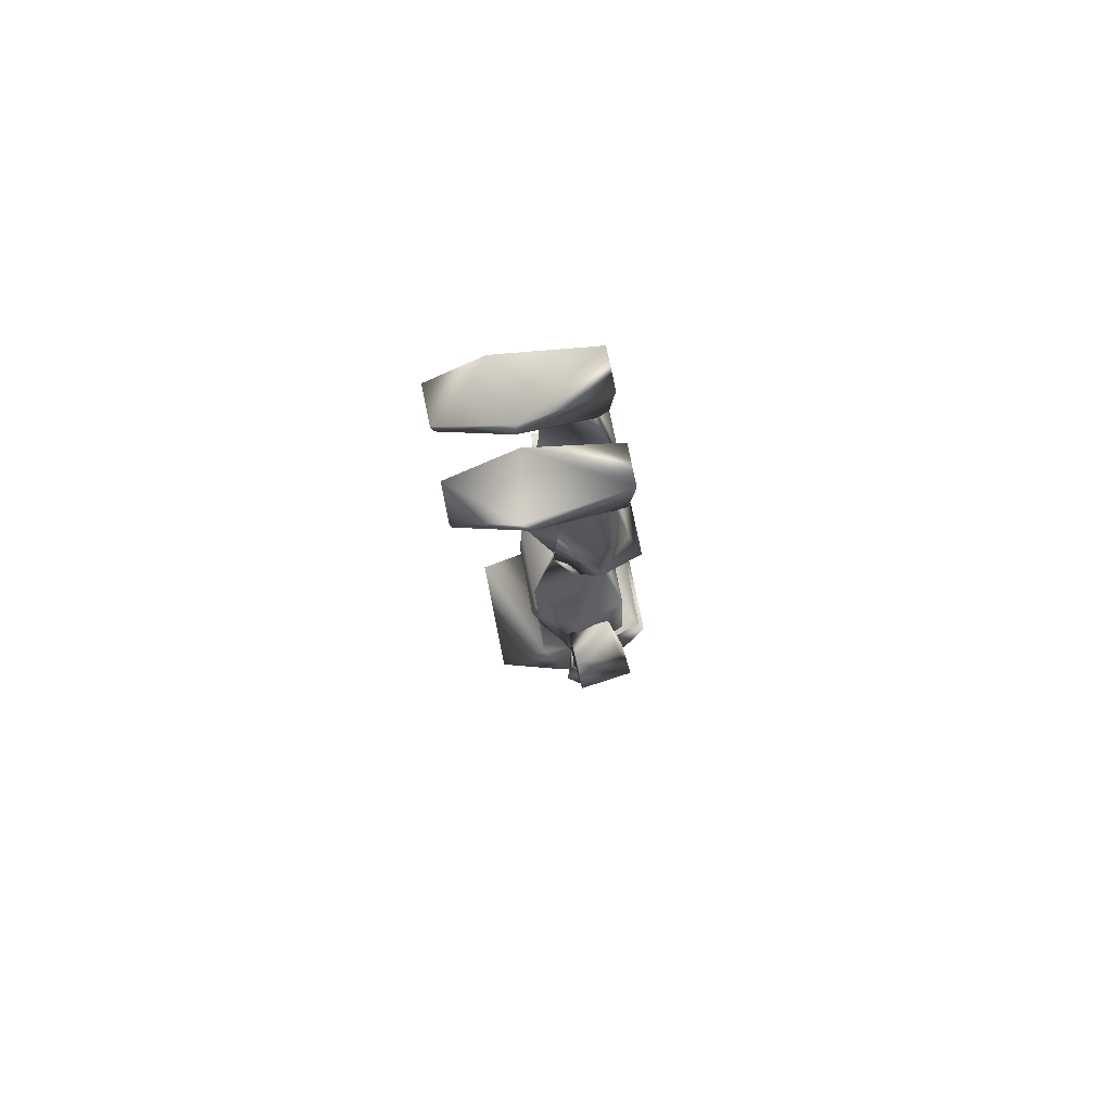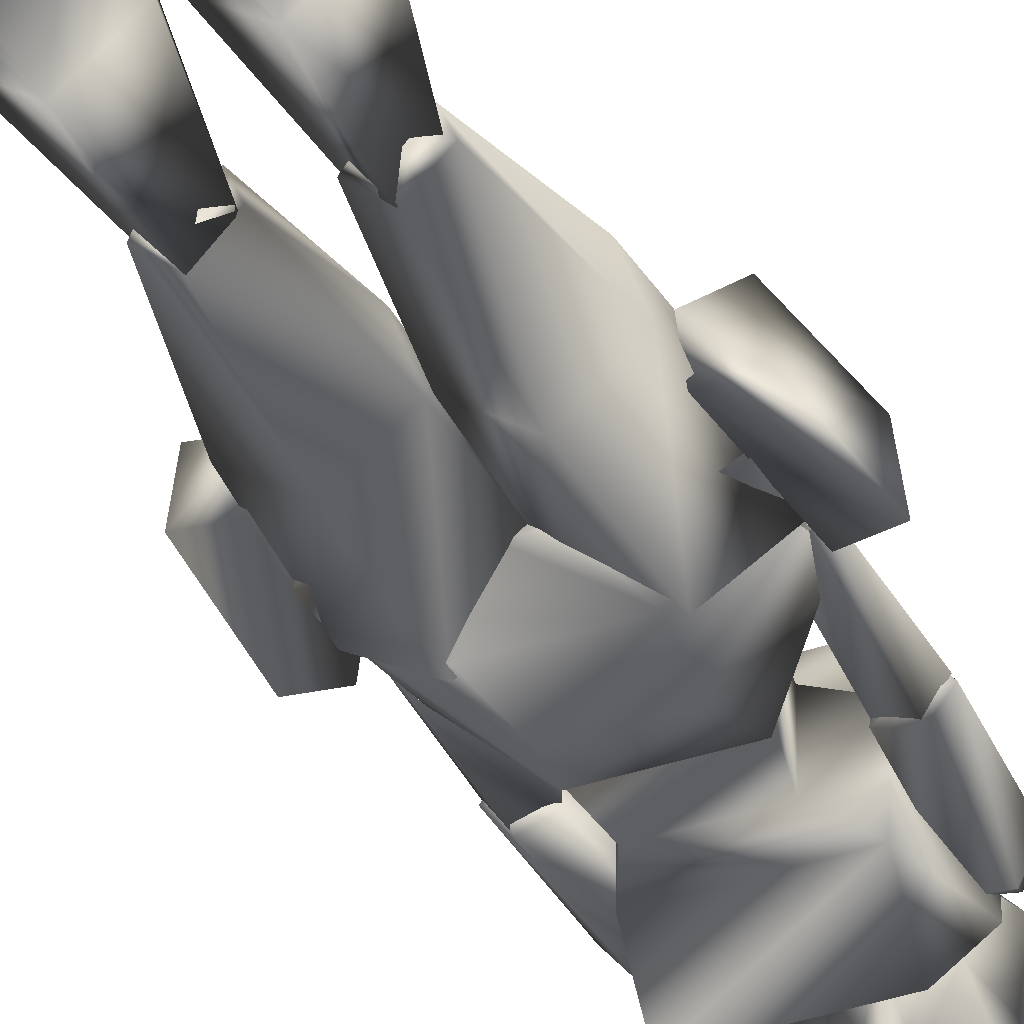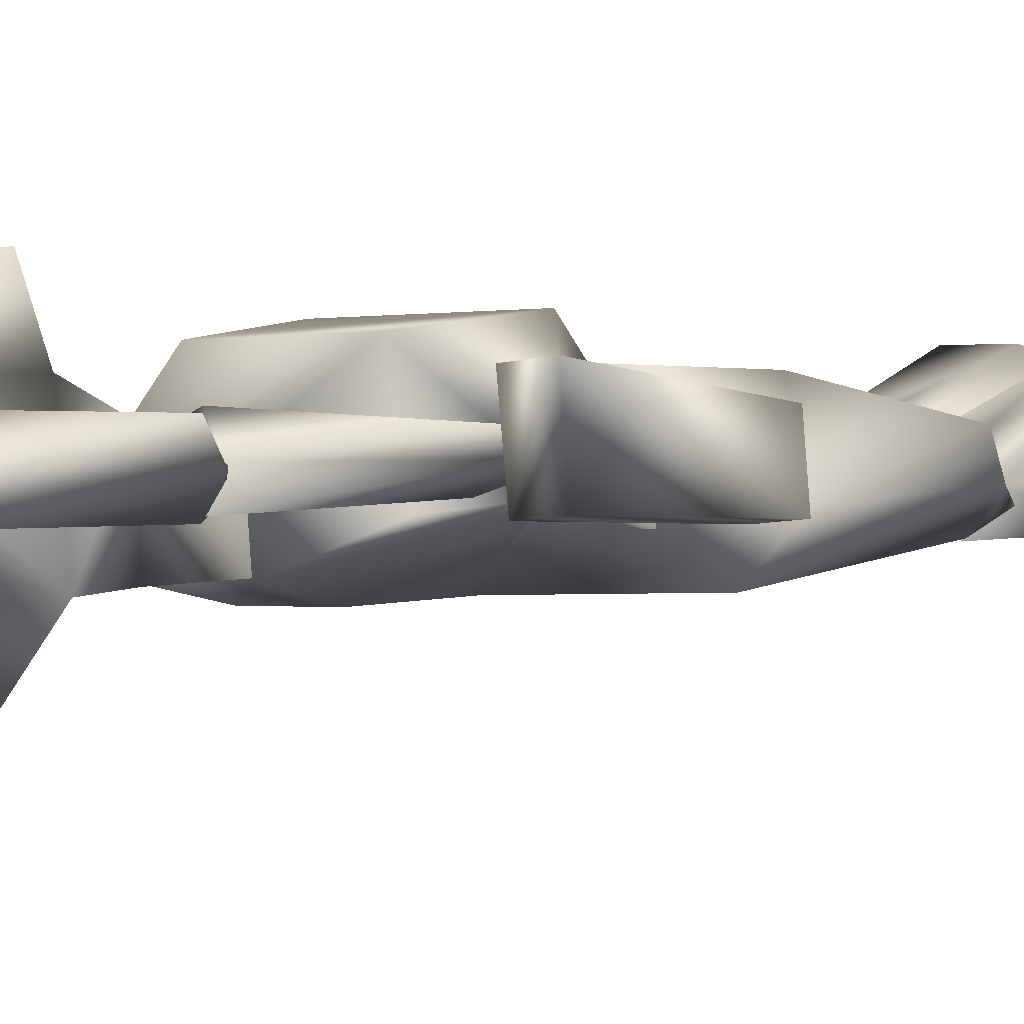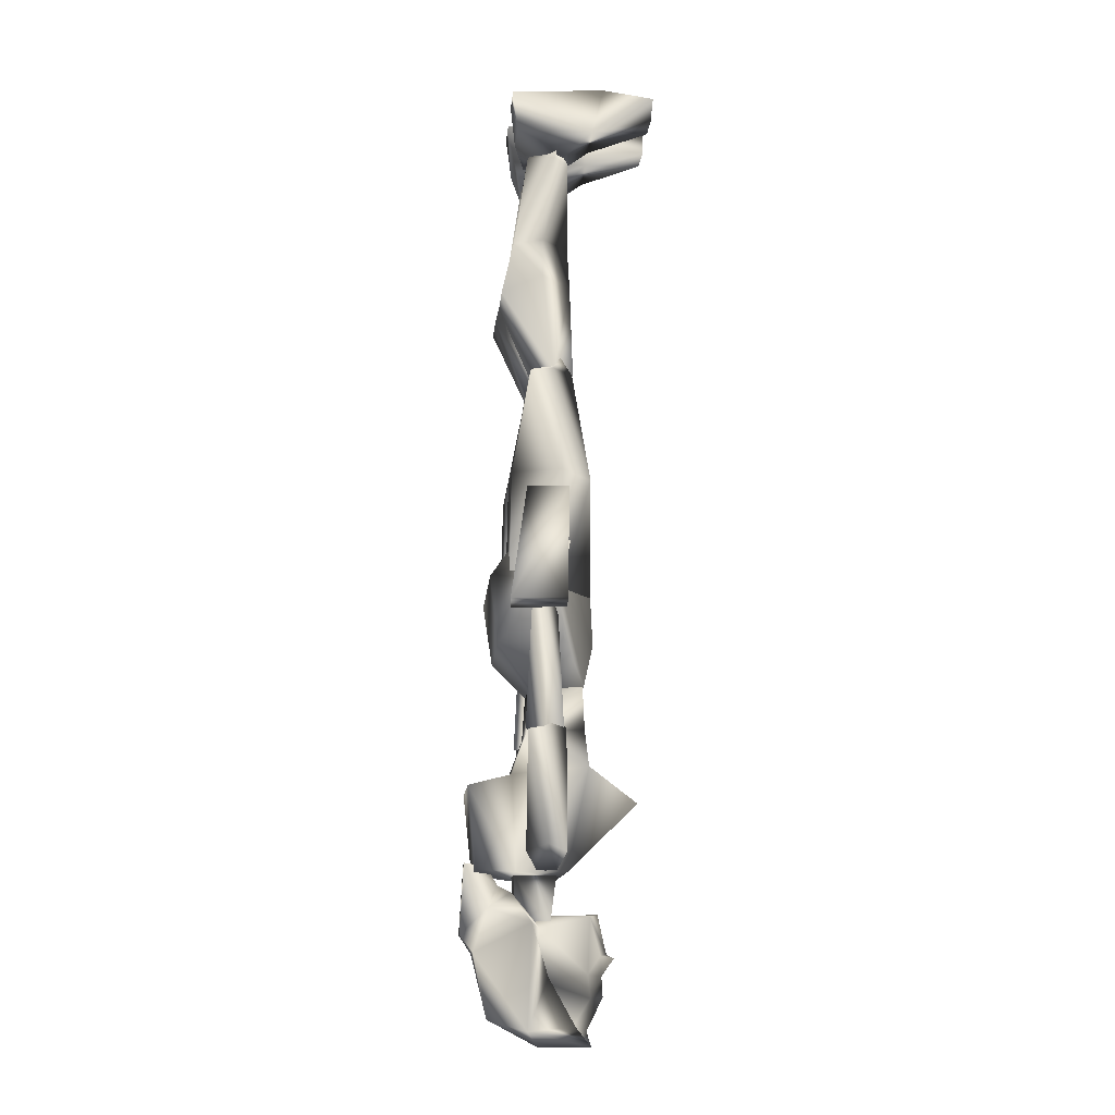
<metadata>
{"format":"obj","ext":"obj","renderer":"f3d","projection":"perspective","resolution":1024,"background":"white","views":[{"elev":78.1,"azim":-101.5,"up":"+Y"},{"elev":-38.1,"azim":-155.3,"up":"+Z"},{"elev":0.9,"azim":54.6,"up":"+Z"},{"elev":-13.0,"azim":85.0,"up":"+Y"}]}
</metadata>
<code>
o M000
v 0.11 0.48 -0.13
v -0.66 -0.21 -0.12
v -0.79 0.25 -0.07
v -0.64 0.28 0.45
v -0.52 -0.24 0.38
v 0.37 -0.58 0.08
v 0.36 -0.55 -0.31
v -0.35 -0.55 -0.32
v -0.33 0.25 -0.37
v 0.36 0.25 -0.36
v 0.66 -0.21 -0.12
v 0.64 0.28 0.46
v 0.54 -0.24 0.39
v 0.47 0.53 0.3
v -0.09 0.48 -0.14
v -0.47 0.53 0.29
v 0.79 0.25 -0.07
v -0.35 -0.58 0.07
v -0.28 -0.21 -0.4
v 0.29 -0.21 -0.39
f 1 14 16
f 1 16 15
f 1 15 9
f 1 9 10
f 2 8 19
f 2 19 3
f 4 5 2
f 4 2 3
f 6 7 8
f 6 8 18
f 19 8 7
f 19 7 20
f 13 6 18
f 13 18 5
f 9 19 20
f 9 20 10
f 17 20 7
f 17 7 11
f 17 11 13
f 17 13 12
f 12 13 5
f 12 5 4
f 14 12 4
f 14 4 16
f 15 16 3
f 3 9 15
f 4 3 16
f 17 14 1
f 1 10 17
f 14 17 12
f 2 18 8
f 18 2 5
f 3 19 9
f 6 11 7
f 11 6 13
f 20 17 10
o M001
v -0.71 0.93 -0.17
v -0.74 0.01 0.29
v -1.05 0.04 -0.12
v -0.79 0.02 -0.14
v -1 0.03 0.31
v -0.67 0.92 0.16
v -0.97 0.95 -0.15
v -0.93 0.94 0.19
v 0.01 0.18 -0.1
v -0.51 2.06 -0.05
v -0.15 1.16 0.29
v -0.44 2.06 0.12
v -0.14 2.06 -0.05
v -0.21 2.06 0.12
v -0.36 1.16 -0.38
v -0.39 0.18 -0.36
v -0.58 1.16 0.29
v -0.8 0.18 -0.11
v -0.71 1.16 -0.11
v -0.65 0.19 0.31
v -0.01 1.16 -0.11
v -0.15 0.19 0.31
v -0.33 2.18 0.07
v -0.43 2.18 -0.13
v -0.33 2.06 -0.22
v -0.23 2.18 -0.13
f 22 26 21
f 22 21 24
f 21 27 23
f 21 23 24
f 24 23 25
f 24 25 22
f 22 25 28
f 22 28 26
f 26 28 27
f 26 27 21
f 25 23 27
f 25 27 28
f 38 42 29
f 38 29 36
f 45 35 41
f 45 41 33
f 30 39 35
f 30 35 45
f 32 37 39
f 32 39 30
f 34 31 37
f 34 37 32
f 33 41 31
f 33 31 34
f 44 43 32
f 44 32 30
f 46 33 34
f 46 34 43
f 35 36 29
f 35 29 41
f 39 38 36
f 39 36 35
f 37 40 38
f 37 38 39
f 31 42 40
f 31 40 37
f 41 29 42
f 41 42 31
f 43 44 46
f 38 40 42
f 45 33 46
f 30 45 44
f 45 46 44
f 34 32 43
o M002
v -0.58 3.15 0.04
v -0.49 3.14 0.29
v -0.12 3.15 0.05
v -0.22 2.05 0.12
v -0.16 2.05 -0.05
v -0.47 2.05 -0.05
v -0.66 2.81 0.06
v -0.15 2.69 0.39
v -0.41 2.05 0.12
v -0.54 2.69 0.39
v -0.03 2.81 0.06
v -0.17 3.94 -0.05
v -0.35 3.15 -0.17
v -0.48 3.94 -0.05
v -0.23 4.05 -0.08
v -0.34 2.81 -0.19
v -0.32 2.05 -0.22
v -0.44 4.05 -0.08
v -0.32 3.94 -0.19
v -0.42 3.94 0.17
v -0.34 4.05 0.11
v -0.21 3.14 0.29
v -0.22 3.94 0.17
f 49 59 62
f 49 62 57
f 47 53 62
f 47 62 59
f 48 56 53
f 48 53 47
f 48 68 54
f 48 54 56
f 68 49 57
f 68 57 54
f 52 50 51
f 52 51 63
f 56 55 52
f 56 52 53
f 54 50 55
f 54 55 56
f 51 50 54
f 51 54 57
f 65 59 49
f 65 49 58
f 60 47 59
f 60 59 65
f 66 48 47
f 66 47 60
f 69 68 48
f 69 48 66
f 67 64 61
f 52 55 50
f 63 51 62
f 51 57 62
f 52 63 62
f 62 53 52
f 65 58 61
f 60 65 64
f 65 61 64
f 64 67 66
f 66 60 64
f 69 66 67
f 58 69 61
f 69 67 61
f 68 58 49
f 58 68 69
o M003
v -0.21 4.31 -0.9
v -0.12 4.15 -0.39
v -0.54 4.15 -0.39
v -0.45 4.31 -0.9
v -0.57 4.52 -0.47
v -0.47 4.51 -0.91
v -0.15 4.17 0.24
v -0.47 3.95 0.17
v -0.51 4.17 0.24
v -0.18 4.52 0.29
v -0.19 3.95 0.17
v -0.48 4.52 0.29
v -0.08 4.52 -0.38
v -0.19 4.51 -0.91
v -0.19 3.97 -0.18
v -0.47 3.97 -0.18
f 82 83 70
f 82 70 71
f 72 73 75
f 72 75 74
f 74 75 83
f 74 83 82
f 76 80 77
f 76 77 78
f 78 81 79
f 78 79 76
f 80 84 85
f 80 85 77
f 81 74 82
f 81 82 79
f 73 70 83
f 73 83 75
f 73 72 71
f 73 71 70
f 84 71 72
f 84 72 85
f 71 84 80
f 80 76 71
f 78 77 85
f 85 72 78
f 71 79 82
f 71 76 79
f 72 74 81
f 81 78 72
o M004
v 0.68 0.91 0.17
v 0.75 0 0.3
v 1.06 0.03 -0.12
v 0.72 0.92 -0.16
v 0.8 0.01 -0.14
v 0.94 0.94 0.19
v 0.98 0.94 -0.14
v 1.01 0.03 0.32
v 0.37 1.15 -0.37
v 0.52 2.06 -0.05
v 0.22 2.06 0.13
v 0.45 2.06 0.13
v 0.15 2.06 -0.04
v 0.4 0.17 -0.36
v 0.81 0.17 -0.1
v 0.72 1.15 -0.11
v 0.59 1.15 0.29
v 0.65 0.18 0.31
v 0.15 0.18 0.31
v 0.15 1.15 0.29
v -0.01 0.17 -0.1
v 0.02 1.15 -0.11
v 0.23 2.17 -0.12
v 0.34 2.06 -0.22
v 0.44 2.17 -0.12
v 0.34 2.17 0.07
f 90 89 86
f 90 86 87
f 88 92 89
f 88 89 90
f 93 88 90
f 93 90 87
f 91 93 87
f 91 87 86
f 92 91 86
f 92 86 89
f 92 88 93
f 92 93 91
f 103 100 106
f 103 106 104
f 107 94 109
f 107 109 98
f 94 101 95
f 94 95 109
f 101 102 97
f 101 97 95
f 102 105 96
f 102 96 97
f 105 107 98
f 105 98 96
f 97 111 110
f 97 110 95
f 96 98 108
f 96 108 111
f 107 106 99
f 107 99 94
f 94 99 100
f 94 100 101
f 101 100 103
f 101 103 102
f 102 103 104
f 102 104 105
f 105 104 106
f 105 106 107
f 108 110 111
f 100 99 106
f 108 98 109
f 110 109 95
f 110 108 109
f 111 97 96
o M005
v 0.67 2.81 0.05
v 0.16 2.69 0.38
v 0.51 3.14 0.28
v 0.43 2.05 0.11
v 0.49 2.05 -0.06
v 0.23 2.05 0.12
v 0.55 2.69 0.38
v 0.17 2.05 -0.06
v 0.04 2.81 0.06
v 0.36 3.15 -0.18
v 0.59 3.15 0.04
v 0.43 3.94 0.16
v 0.22 3.14 0.28
v 0.24 4.05 -0.08
v 0.36 2.81 -0.2
v 0.33 2.05 -0.23
v 0.18 3.94 -0.06
v 0.33 3.94 -0.19
v 0.49 3.94 -0.06
v 0.45 4.05 -0.09
v 0.35 4.05 0.1
v 0.23 3.94 0.16
v 0.13 3.15 0.04
f 126 121 134
f 126 134 120
f 122 121 126
f 122 126 112
f 114 122 112
f 114 112 118
f 113 124 114
f 113 114 118
f 120 134 124
f 120 124 113
f 115 116 119
f 115 119 117
f 116 115 118
f 116 118 112
f 115 117 113
f 115 113 118
f 119 120 113
f 119 113 117
f 128 134 121
f 128 121 129
f 129 121 122
f 129 122 130
f 130 122 114
f 130 114 123
f 123 114 124
f 123 124 133
f 125 131 132
f 116 127 119
f 126 119 127
f 126 120 119
f 116 112 126
f 126 127 116
f 125 128 129
f 131 129 130
f 131 125 129
f 123 132 131
f 131 130 123
f 132 123 133
f 125 133 128
f 125 132 133
f 124 128 133
f 128 124 134
o M006
v 0.56 4.53 -0.47
v 0.46 3.96 0.18
v 0.16 4.53 0.29
v 0.46 3.98 -0.17
v 0.17 4.52 -0.91
v 0.44 4.32 -0.89
v 0.46 4.52 -0.91
v 0.19 4.32 -0.89
v 0.17 3.98 -0.17
v 0.11 4.16 -0.38
v 0.14 4.18 0.25
v 0.17 3.96 0.18
v 0.49 4.18 0.25
v 0.07 4.53 -0.37
v 0.47 4.53 0.29
v 0.52 4.16 -0.38
f 142 139 148
f 142 148 144
f 141 140 150
f 141 150 135
f 139 141 135
f 139 135 148
f 136 146 145
f 136 145 147
f 137 149 147
f 137 147 145
f 138 143 146
f 138 146 136
f 148 135 149
f 148 149 137
f 139 142 140
f 139 140 141
f 142 144 150
f 142 150 140
f 144 143 138
f 144 138 150
f 146 143 144
f 144 145 146
f 138 136 147
f 147 150 138
f 148 137 144
f 137 145 144
f 149 135 150
f 150 147 149
o M007
v 0.39 -2 0.54
v 0.54 -2.03 0.24
v -0.43 -1.35 0.61
v -0.3 -0.89 -0.32
v 0.31 -0.91 0.14
v 0.35 -0.54 0.11
v 0.35 -0.54 -0.3
v -0.16 -2.03 0.23
v 0.13 -2.03 0.23
v 0.13 -2.03 -0.11
v 0.1 -2.43 -0.06
v 0.1 -2.43 0.21
v -0.13 -2.43 0.21
v -0.16 -2.03 -0.11
v -0.13 -2.43 -0.06
v -0.3 -0.91 0.14
v -0.37 -0.54 -0.3
v -0.37 -0.54 0.11
v -0.48 -1.49 -0.72
v 0.41 -1.35 0.61
v 0.54 -2.03 -0.16
v -0.56 -2.03 0.24
v 0.46 -1.2 -0.34
v 0.31 -0.89 -0.32
v 0.48 -1.27 0.27
v -0.49 -1.27 0.27
v -0.48 -1.2 -0.34
v -0.41 -2 0.54
v 0.46 -1.49 -0.72
v -0.56 -2.03 -0.16
f 172 178 151
f 172 151 152
f 175 170 153
f 175 153 176
f 154 167 168
f 154 168 166
f 166 168 156
f 166 156 155
f 155 156 157
f 155 157 174
f 163 158 159
f 163 159 162
f 159 160 161
f 159 161 162
f 162 161 165
f 162 165 163
f 163 165 164
f 163 164 158
f 165 161 160
f 165 160 164
f 176 166 155
f 176 155 175
f 168 167 157
f 168 157 156
f 167 154 174
f 167 174 157
f 177 169 179
f 177 179 173
f 169 180 171
f 169 171 179
f 170 151 178
f 170 178 153
f 152 171 180
f 152 180 172
f 154 177 173
f 154 173 174
f 173 155 174
f 173 175 155
f 154 176 177
f 154 166 176
f 170 152 151
f 152 170 175
f 178 176 153
f 176 178 172
f 180 169 177
f 179 171 173
f 152 173 171
f 173 152 175
f 180 176 172
f 176 180 177
o M008
v 0.67 -1.88 -0.15
v 0.8 -1.83 0.01
v 0.82 -0.93 0.01
v 0.71 -0.94 0.16
v 0.48 -1.94 0.11
v 0.53 -0.94 0.11
v 0.48 -1.94 -0.09
v 0.69 -0.85 -0.07
v 0.55 -2.02 0.01
v 0.68 -1.88 0.17
v 0.65 -2.02 0.09
v 0.65 -2.02 -0.07
v 0.7 -0.94 -0.14
v 0.69 -0.85 0.09
v 0.6 -0.85 0.01
v 0.53 -0.94 -0.08
f 181 182 183
f 181 183 193
f 182 190 184
f 182 184 183
f 190 185 186
f 190 186 184
f 185 187 196
f 185 196 186
f 187 181 193
f 187 193 196
f 191 192 189
f 188 194 195
f 182 192 191
f 182 181 192
f 191 190 182
f 185 191 189
f 185 190 191
f 187 185 189
f 192 181 187
f 187 189 192
f 188 193 183
f 194 183 184
f 194 188 183
f 186 195 194
f 194 184 186
f 195 186 196
f 188 196 193
f 188 195 196
o M009
v 0.53 -0.94 -0.06
v 0.53 -0.94 0.12
v 0.78 0.07 0.03
v 0.71 -0.94 -0.12
v 0.71 0.07 0.13
v 0.71 -0.94 0.18
v 0.58 0.07 0.09
v 0.81 -0.93 0.03
v 0.69 0.16 -0.02
v 0.7 0.07 -0.07
v 0.69 0.16 0.08
v 0.63 0.16 0.03
v 0.58 0.07 -0.03
f 197 198 202
f 197 202 200
f 200 204 199
f 200 199 206
f 204 202 201
f 204 201 199
f 202 198 203
f 202 203 201
f 198 197 209
f 198 209 203
f 197 200 206
f 197 206 209
f 205 207 208
f 204 200 202
f 205 206 199
f 207 199 201
f 207 205 199
f 203 208 207
f 207 201 203
f 208 203 209
f 205 209 206
f 205 208 209
o M010
v 0.78 0.09 0.15
v 0.78 0.09 -0.08
v 0.47 0.54 0.18
v 0.58 0.06 0.15
v 0.76 0.53 0.18
v 0.75 0.56 -0.17
v 0.46 0.57 -0.17
v 0.58 0.06 -0.08
f 210 211 217
f 210 217 213
f 213 212 214
f 213 214 210
f 215 211 210
f 215 210 214
f 217 216 212
f 217 212 213
f 212 216 215
f 212 215 214
f 211 215 216
f 211 216 217
o M011
v -0.71 -0.94 -0.14
v -0.54 -0.94 0.11
v -0.67 -1.88 0.17
v -0.48 -1.94 0.11
v -0.47 -1.94 -0.09
v -0.55 -2.02 0.01
v -0.79 -1.83 0.01
v -0.64 -2.02 0.09
v -0.67 -1.88 -0.15
v -0.64 -2.02 -0.07
v -0.83 -0.94 0.01
v -0.7 -0.85 0.09
v -0.72 -0.94 0.16
v -0.53 -0.94 -0.08
v -0.7 -0.85 -0.07
v -0.61 -0.85 0.01
f 228 224 226
f 228 226 218
f 230 220 224
f 230 224 228
f 219 221 220
f 219 220 230
f 231 222 221
f 231 221 219
f 218 226 222
f 218 222 231
f 223 227 225
f 233 229 232
f 225 227 224
f 227 226 224
f 224 220 225
f 223 225 221
f 225 220 221
f 223 221 222
f 222 226 227
f 227 223 222
f 228 218 232
f 230 228 229
f 228 232 229
f 229 233 219
f 219 230 229
f 231 219 233
f 218 231 232
f 231 233 232
o M012
v -0.71 -0.93 -0.12
v -0.82 -0.92 0.03
v -0.78 0.08 0.03
v -0.59 0.07 0.09
v -0.71 0.07 0.13
v -0.54 -0.94 -0.06
v -0.54 -0.94 0.12
v -0.63 0.16 0.03
v -0.71 -0.93 0.18
v -0.71 0.07 -0.07
v -0.69 0.16 0.08
v -0.59 0.07 -0.03
v -0.69 0.16 -0.02
f 242 240 239
f 242 239 234
f 236 235 234
f 236 234 243
f 238 242 235
f 238 235 236
f 237 240 242
f 237 242 238
f 245 239 240
f 245 240 237
f 243 234 239
f 243 239 245
f 241 244 246
f 242 234 235
f 236 243 246
f 238 236 244
f 236 246 244
f 244 241 237
f 237 238 244
f 245 237 241
f 243 245 246
f 245 241 246
o M013
v -0.77 0.09 0.14
v -0.46 0.54 0.17
v -0.58 0.06 0.14
v -0.77 0.09 -0.09
v -0.75 0.53 0.17
v -0.58 0.06 -0.09
v -0.46 0.57 -0.18
v -0.75 0.56 -0.18
f 252 250 247
f 252 247 249
f 247 251 248
f 247 248 249
f 250 254 251
f 250 251 247
f 249 248 253
f 249 253 252
f 251 254 253
f 251 253 248
f 252 253 254
f 252 254 250
o M014
v -0.13 -2.49 0.65
v 0.11 -2.49 0.65
v 0.17 -3.15 0.42
v 0.17 -2.63 0.55
v -0.12 -2.35 -0.38
v -0.01 -2.34 0.08
v -0.01 -2.33 -0.45
v 0.09 -2.35 -0.38
v 0.07 -1.93 0.62
v 0.12 -2.28 0.43
v -0.02 -2.1 0.35
v -0.01 -1.95 0.44
v -0.1 -1.93 0.62
v -0.15 -2.28 0.43
v -0.3 -2.17 0.26
v -0.53 -2.41 0.11
v 0.27 -2.17 0.26
v 0.51 -2.41 0.11
v 0.46 -2.82 -0.02
v -0.47 -2.83 0.07
v -0.33 -3.21 -0.16
v -0.24 -3.22 -0.21
v 0.24 -3.22 -0.21
v 0.32 -3.23 0.13
v -0.17 -3.36 -0.33
v 0.15 -3.35 -0.38
v 0.24 -2.45 0.03
v -0.27 -2.45 0.03
v -0.34 -3.23 0.13
v -0.01 -3.35 0.03
v 0.3 -2.85 0.02
v -0.31 -2.98 -0.35
v -0.01 -3.23 -0.36
v -0.01 -2.81 -0.48
v -0.01 -2.97 -0.49
v 0.32 -3.19 -0.24
v -0.32 -2.85 0.02
v -0.33 -2.8 -0.34
v 0.11 -2.65 -0.46
v -0.01 -2.67 -0.58
v 0.31 -2.8 -0.34
v 0.29 -2.98 -0.36
v -0.14 -2.64 -0.46
v -0.2 -3.14 0.42
v -0.01 -2.64 -0.52
v -0.2 -2.63 0.55
f 300 255 256
f 300 256 258
f 255 267 263
f 255 263 256
f 258 257 298
f 258 298 300
f 259 292 297
f 282 259 260
f 261 262 260
f 295 281 262
f 293 295 262
f 259 282 292
f 262 281 260
f 259 261 260
f 268 267 255
f 300 268 255
f 263 264 256
f 264 258 256
f 265 263 266
f 263 265 264
f 267 265 266
f 265 267 268
f 269 260 265
f 282 269 270
f 268 270 269
f 270 268 300
f 260 271 265
f 281 271 260
f 272 264 271
f 264 272 258
f 273 278 272
f 285 290 273
f 291 270 274
f 274 283 275
f 276 275 279
f 275 291 274
f 290 285 277
f 280 278 290
f 284 287 279
f 283 279 275
f 278 280 284
f 277 287 280
f 296 285 295
f 285 272 281
f 283 274 270
f 292 282 291
f 265 268 269
f 270 291 282
f 286 291 276
f 279 283 284
f 271 281 272
f 278 258 272
f 278 284 257
f 281 295 285
f 286 287 289
f 287 296 289
f 296 288 289
f 290 278 273
f 291 286 292
f 286 288 292
f 262 299 293
f 288 293 294
f 299 297 294
f 299 259 297
f 292 288 297
f 288 286 289
f 288 296 295
f 291 275 276
f 288 295 293
f 285 296 277
f 293 299 294
f 297 288 294
f 287 284 280
f 290 277 280
f 257 284 298
f 284 283 298
f 287 276 279
f 264 265 271
f 263 267 266
f 269 282 260
f 299 262 261
f 296 287 277
f 272 285 273
f 258 278 257
f 300 283 270
f 283 300 298
f 259 299 261
f 287 286 276

</code>
